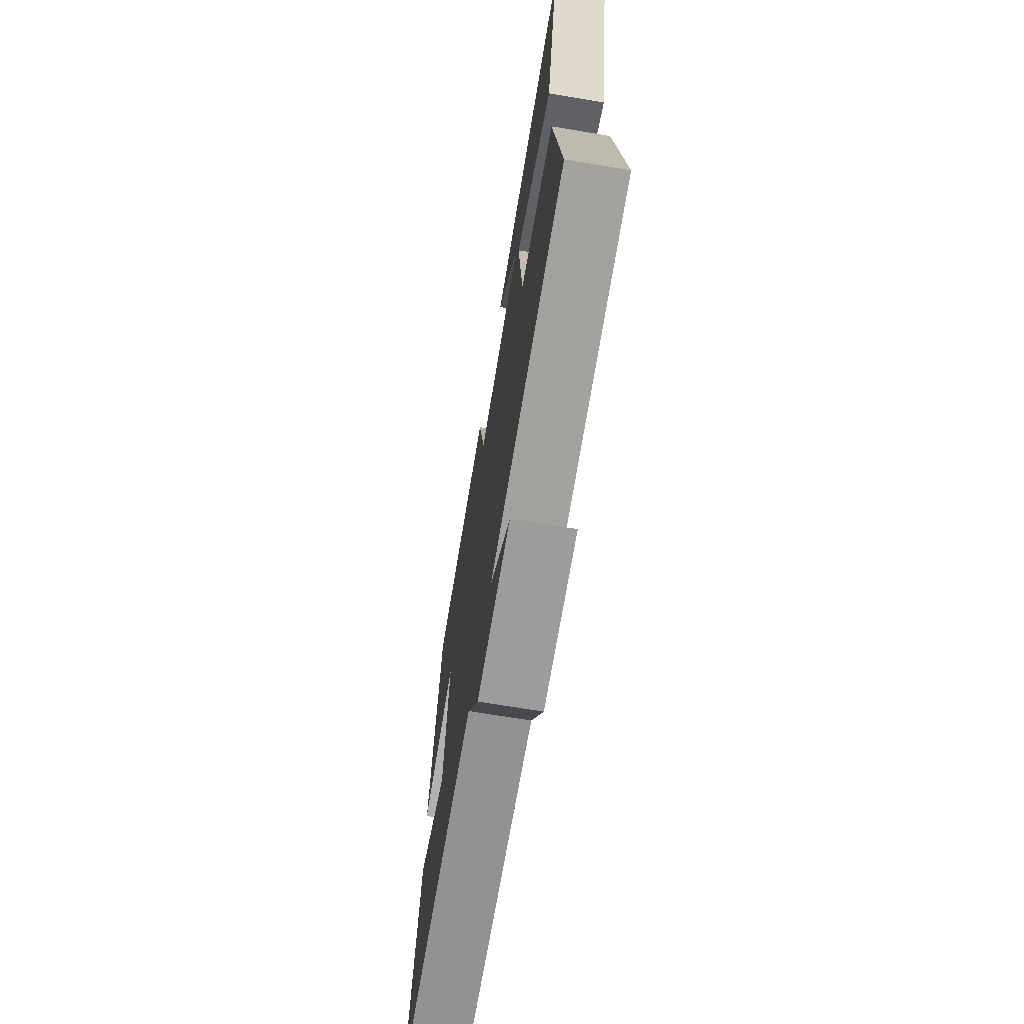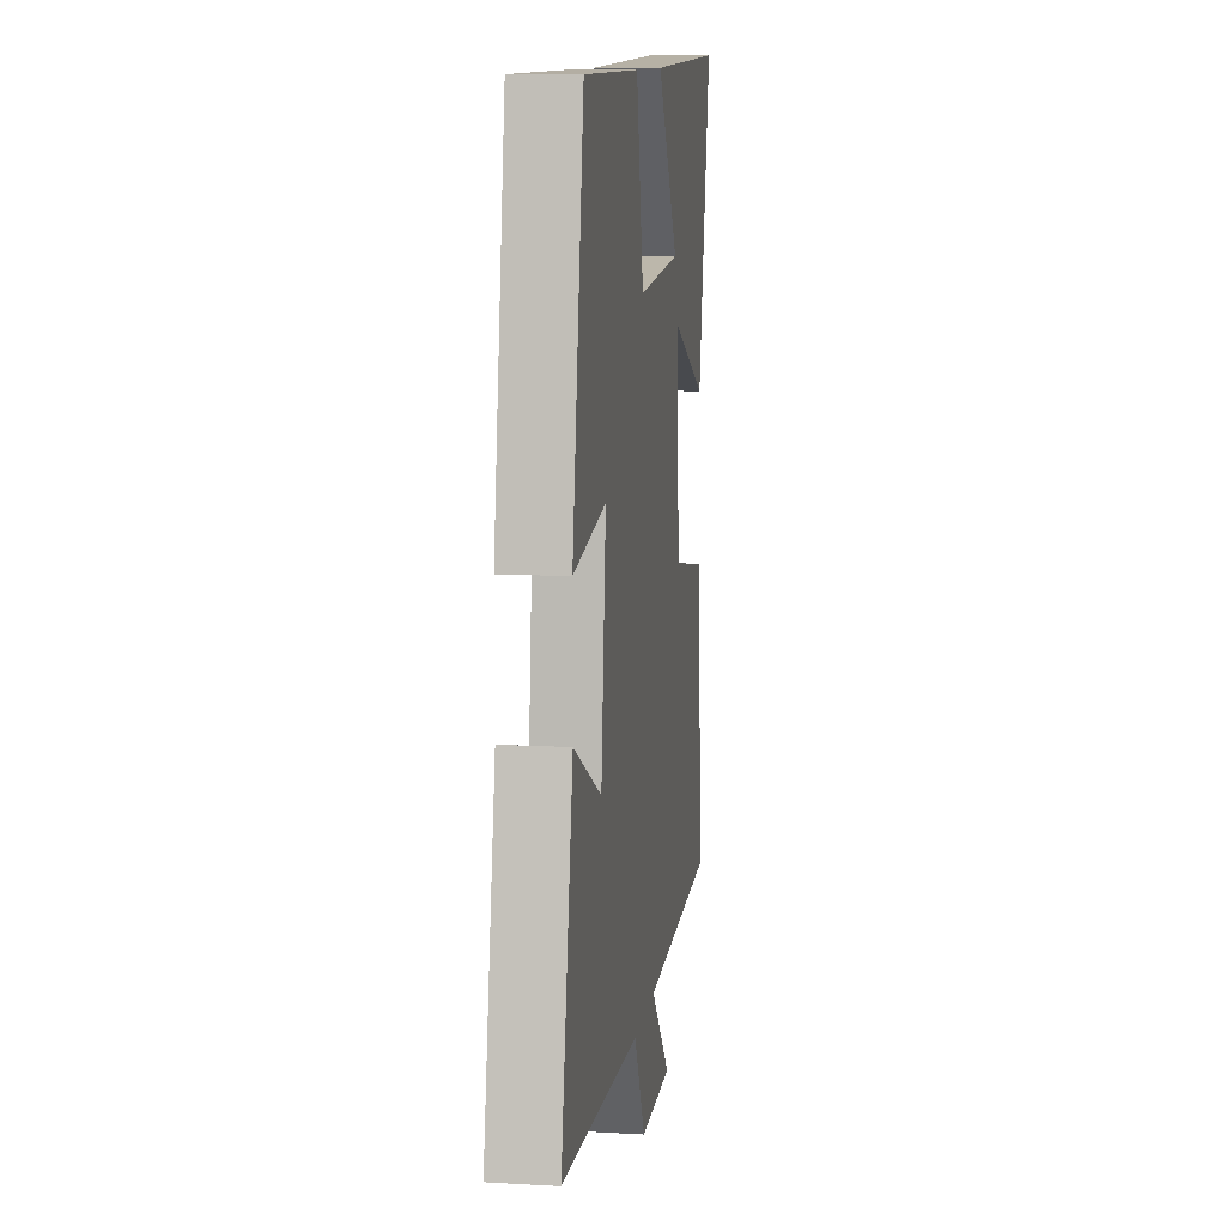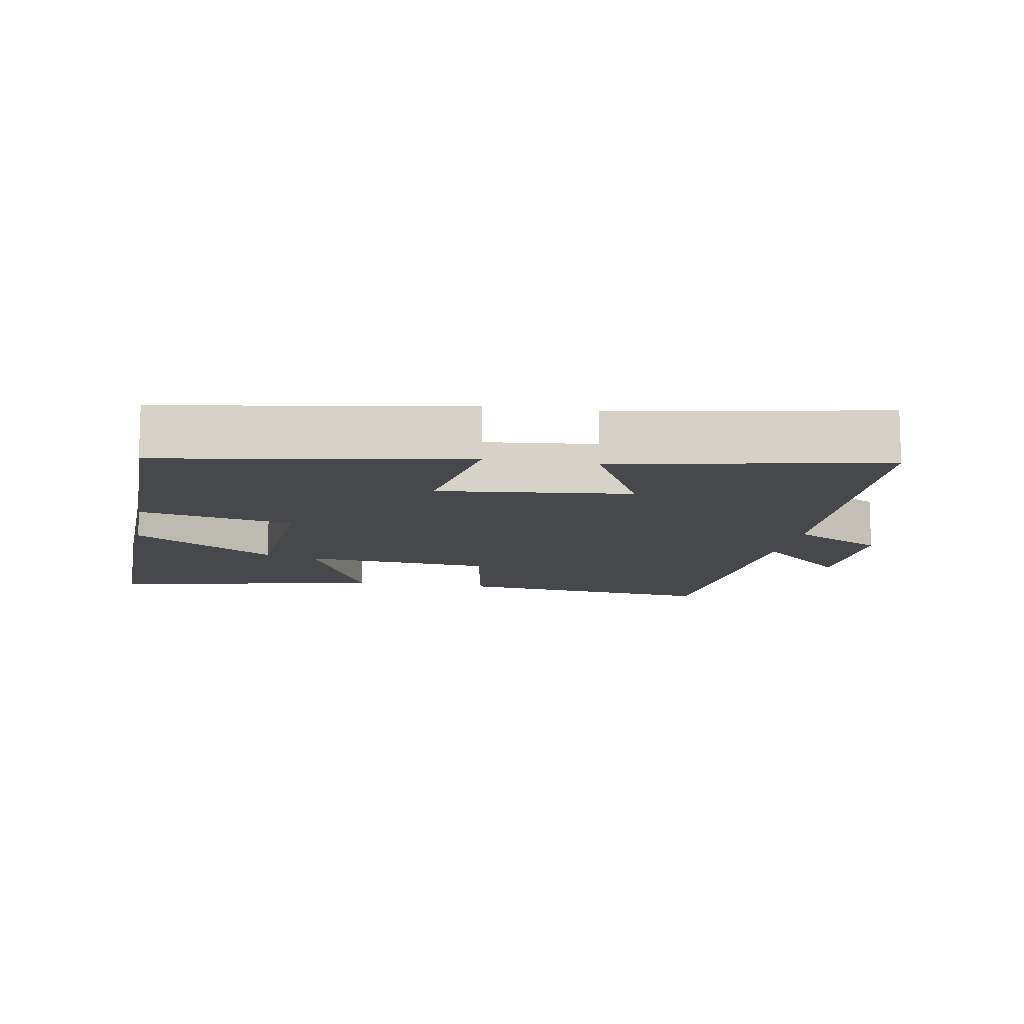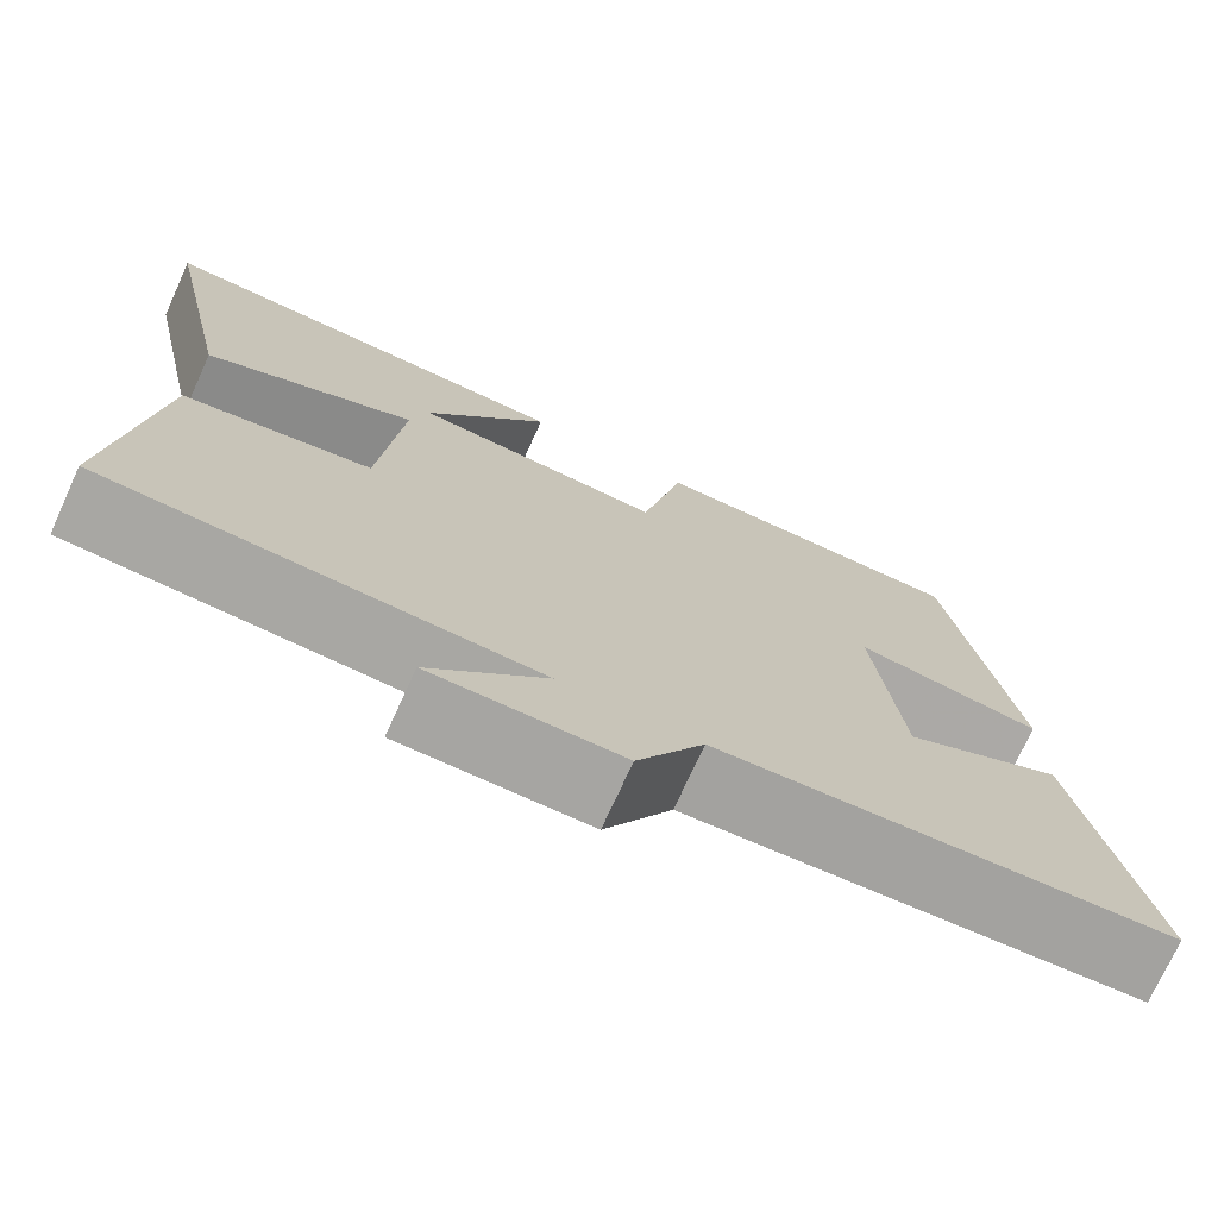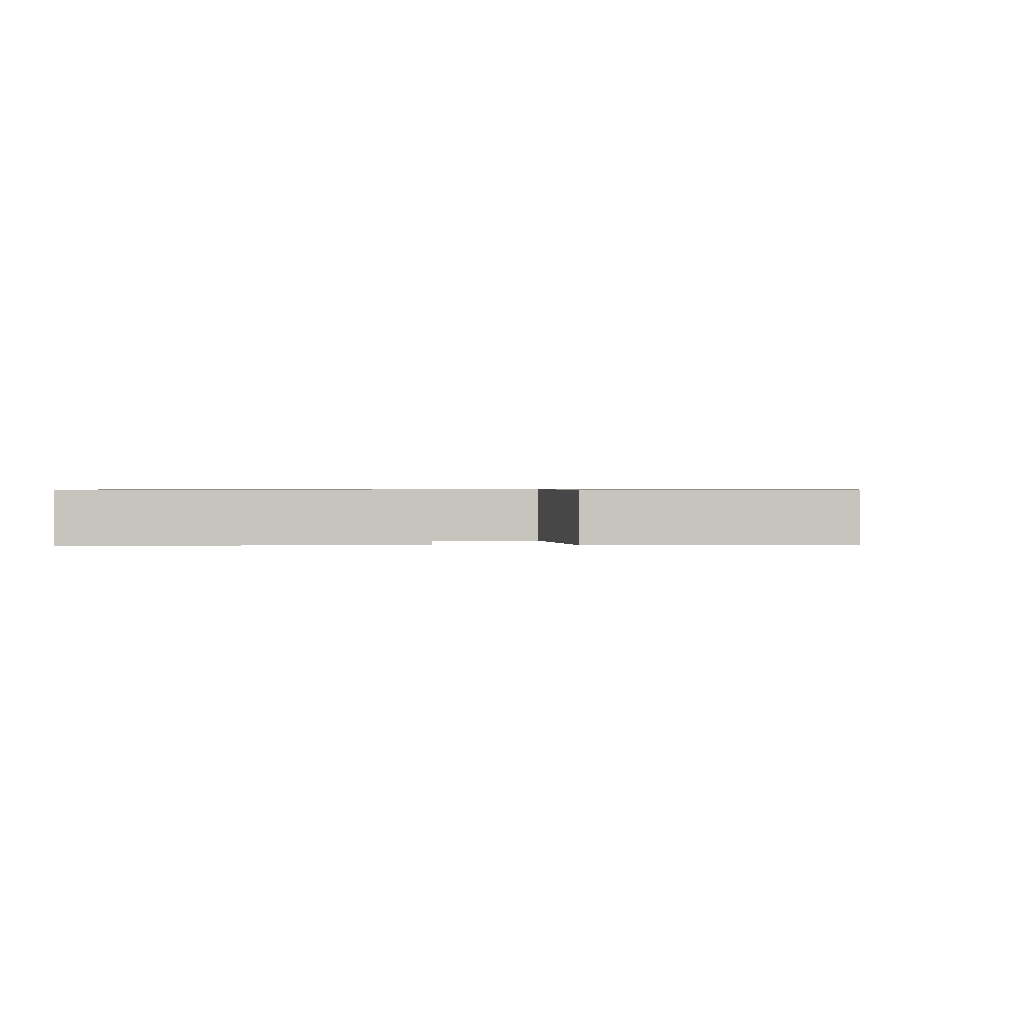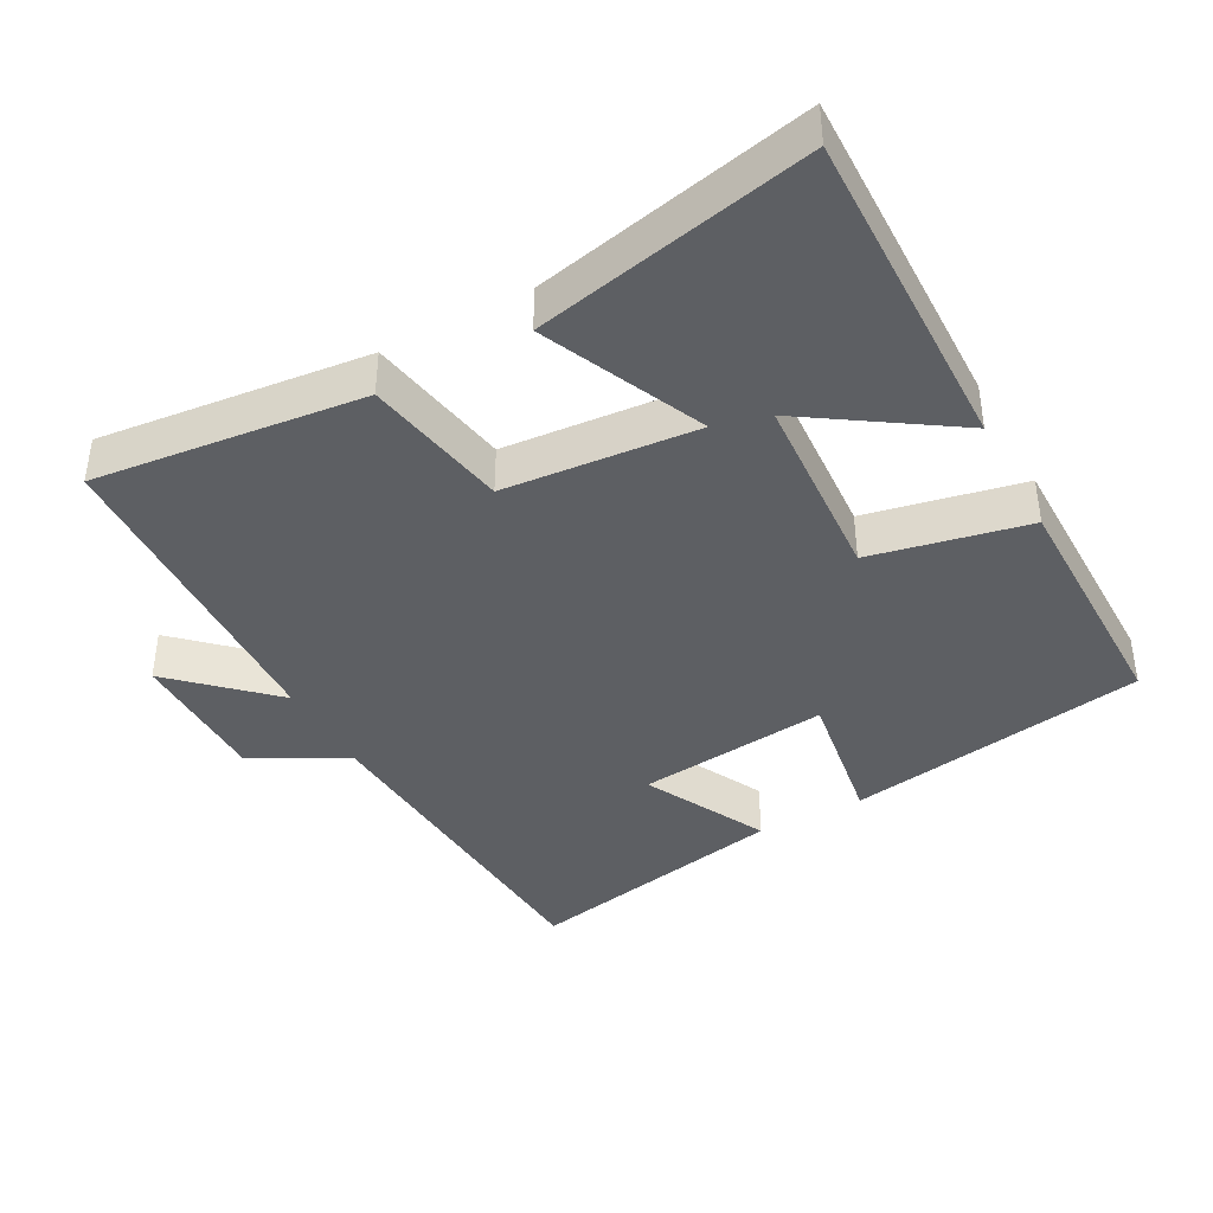
<metadata>
{"format":"obj","ext":"obj","renderer":"f3d","projection":"perspective","resolution":1024,"background":"white","views":[{"elev":-70.0,"azim":-99.4,"up":"+Z"},{"elev":10.9,"azim":98.0,"up":"+Z"},{"elev":-11.3,"azim":79.8,"up":"+Y"},{"elev":-73.8,"azim":-24.5,"up":"+Z"},{"elev":0.7,"azim":-0.7,"up":"+Y"},{"elev":-40.2,"azim":-61.4,"up":"+Y"}]}
</metadata>
<code>
v 0.575 0.07 -0.468
v 0.077 0.07 -0.5
v 0.004 0.07 -0.634
v -0.202 0.07 -0.634
v -0.075 0.07 -0.5
v -0.543 0.07 -0.48
v -0.5 0.07 -0.095
v -0.293 0.07 -0.058
v -0.269 0.07 0.218
v -0.5 0.07 0.115
v -0.583 0.07 0.51
v -0.112 0.07 0.5
v -0.249 0.07 0.294
v 0.027 0.07 0.276
v 0.074 0.07 0.5
v 0.428 0.07 0.5
v 0.5 0.07 0.068
v 0.294 0.07 0.101
v 0.324 0.07 -0.175
v 0.5 0.07 -0.086
v 0.575 0 -0.468
v 0.077 0 -0.5
v 0.004 0 -0.634
v -0.202 0 -0.634
v -0.075 0 -0.5
v -0.543 0 -0.48
v -0.5 0 -0.095
v -0.293 0 -0.058
v -0.269 0 0.218
v -0.5 0 0.115
v -0.583 0 0.51
v -0.112 0 0.5
v -0.249 0 0.294
v 0.027 0 0.276
v 0.074 0 0.5
v 0.428 0 0.5
v 0.5 0 0.068
v 0.294 0 0.101
v 0.324 0 -0.175
v 0.5 0 -0.086
f 19 20 1 2
f 18 19 2
f 16 17 18
f 15 16 18
f 14 15 18
f 18 2 3
f 14 18 3
f 13 14 3
f 10 11 12 13
f 9 10 13
f 8 9 13 3
f 5 6 7 8
f 5 8 3
f 3 4 5
f 22 21 40 39
f 22 39 38
f 38 37 36
f 38 36 35
f 38 35 34
f 23 22 38
f 23 38 34
f 23 34 33
f 33 32 31 30
f 33 30 29
f 23 33 29 28
f 28 27 26 25
f 23 28 25
f 25 24 23
f 1 21 22 2
f 2 22 23 3
f 3 23 24 4
f 4 24 25 5
f 5 25 26 6
f 6 26 27 7
f 7 27 28 8
f 8 28 29 9
f 9 29 30 10
f 10 30 31 11
f 11 31 32 12
f 12 32 33 13
f 13 33 34 14
f 14 34 35 15
f 15 35 36 16
f 16 36 37 17
f 17 37 38 18
f 18 38 39 19
f 19 39 40 20
f 20 40 21 1

</code>
